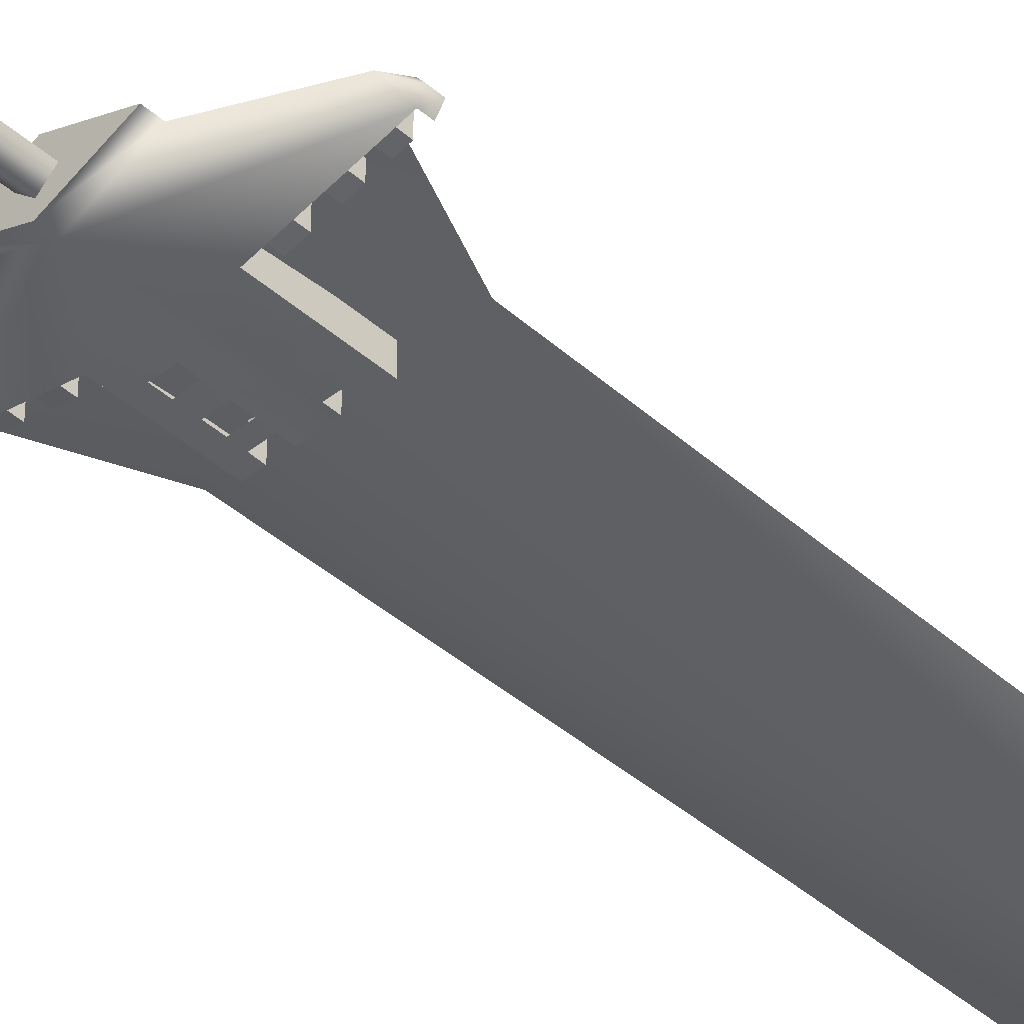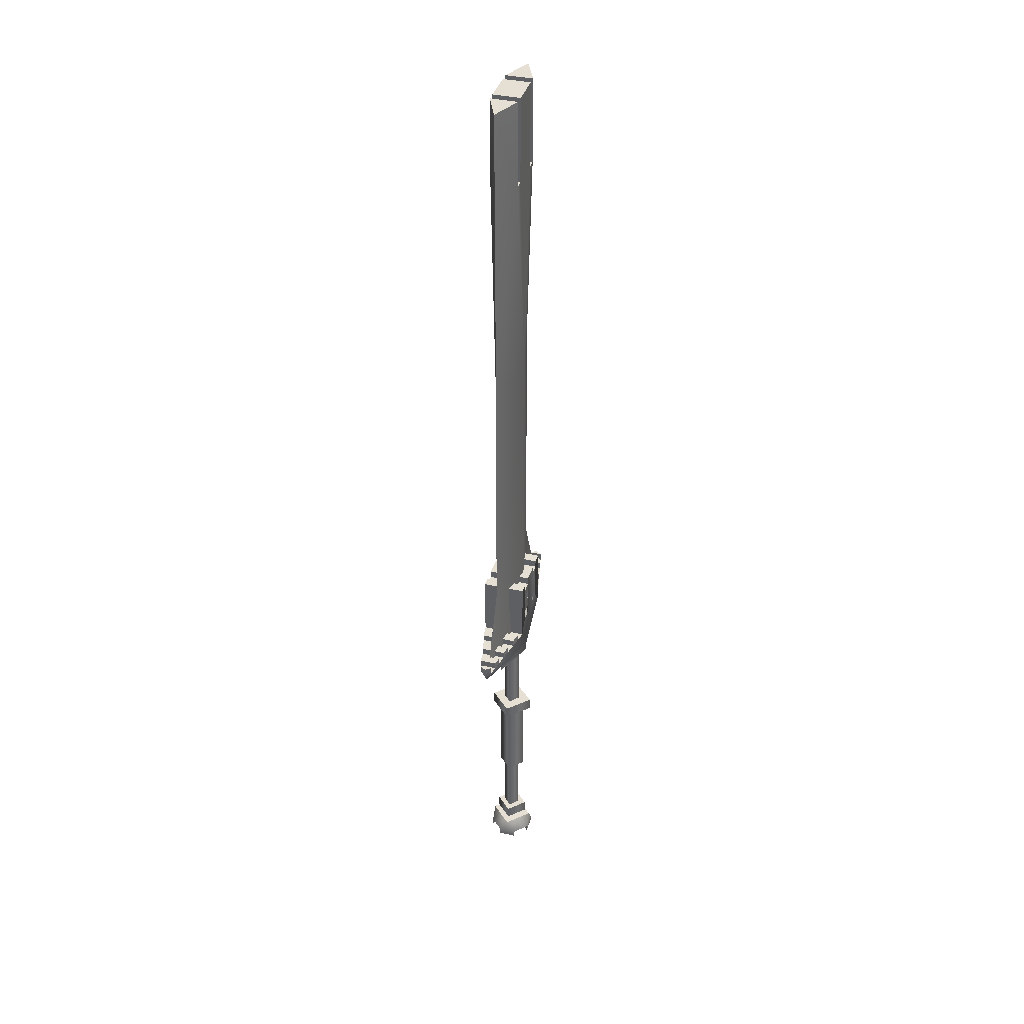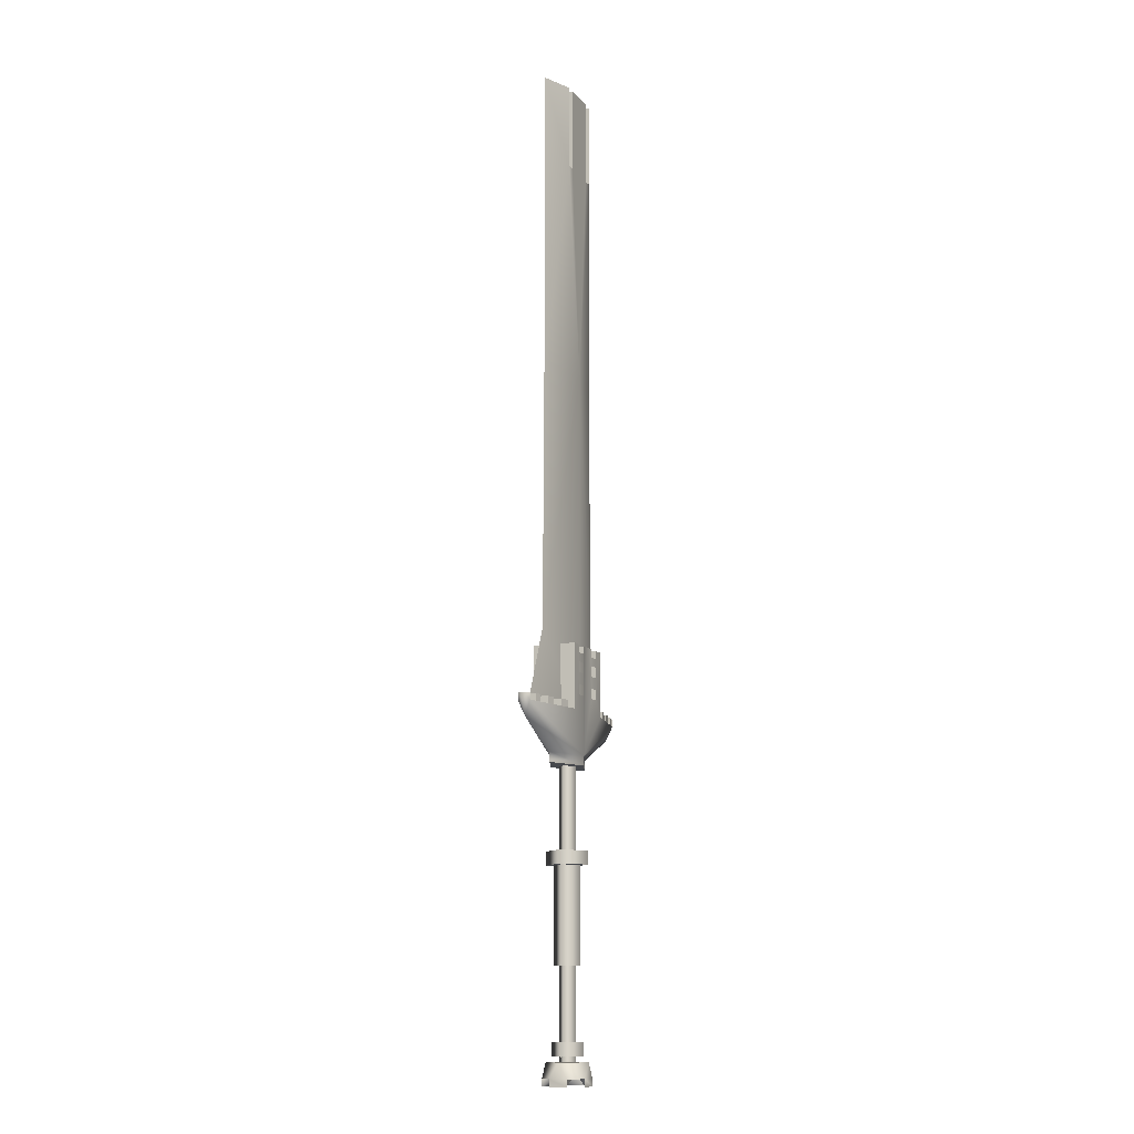
<metadata>
{"format":"obj","ext":"obj","renderer":"f3d","projection":"perspective","resolution":1024,"background":"white","views":[{"elev":-42.2,"azim":-136.4,"up":"+Y"},{"elev":38.1,"azim":106.0,"up":"+Z"},{"elev":-12.3,"azim":-66.9,"up":"+Z"}]}
</metadata>
<code>
g mesh00
v -2.688 -6.748 -82.51
v -6.699 0.09713 -77.9
v -6.699 -2.738 -82.51
v 2.982 6.943 -82.51
v 0.1458 4.114 -82.51
v 2.982 6.943 -84.82
v -2.688 6.943 -82.51
v -2.688 6.943 -84.82
v -6.699 -2.738 -82.51
v -6.699 -2.738 -84.82
v -3.869 0.09692 -82.51
v 2.982 -6.748 -82.51
v 2.982 -6.748 -84.82
v 0.1458 -3.92 -82.51
v 6.993 -2.738 -84.82
v 4.163 0.09692 -82.51
v 6.993 2.933 -84.82
v -6.699 2.933 -84.82
v -3.869 0.09692 -82.51
v -6.699 -2.738 -84.82
v -2.688 -6.748 -84.82
v -2.688 -6.748 -82.51
v -2.688 6.943 -82.51
v 2.982 6.943 -82.51
v -2.688 6.943 -84.82
v 2.982 6.943 -84.82
v 2.982 -6.748 -82.51
v -2.688 -6.748 -82.51
v 2.982 -6.748 -84.82
v -2.688 -6.748 -84.82
v 0.1458 -3.92 -82.51
v 2.982 -6.748 -84.82
v -2.688 -6.748 -84.82
v 0.1468 6.943 -77.9
v -2.688 6.943 -82.51
v -6.699 2.933 -82.51
v -6.699 -2.738 -82.51
v 0.1468 -6.748 -77.9
v 6.993 -2.738 -82.51
v 4.163 0.09692 -82.51
v 6.993 -2.738 -84.82
v 6.993 2.933 -82.51
v 6.993 -2.738 -82.51
v 6.993 2.933 -84.82
v 6.993 -2.738 -84.82
v 6.993 -2.738 -82.51
v 6.993 0.09713 -77.9
v 2.982 -6.748 -82.51
v -2.688 -6.748 -82.51
v -6.699 2.933 -82.51
v -6.699 2.933 -84.82
v -6.699 -2.738 -82.51
v -6.699 2.933 -82.51
v -6.699 -2.738 -84.82
v -6.699 2.933 -84.82
v 4.163 0.09692 -82.51
v 6.993 2.933 -82.51
v 6.993 2.933 -84.82
v 0.1458 4.114 -82.51
v -2.688 6.943 -84.82
v 2.982 6.943 -84.82
v 6.993 0.09713 -77.9
v 0.1468 6.943 -77.9
v 0.1468 -6.748 -77.9
v -6.699 0.09713 -77.9
v -2.688 6.943 -82.51
v 2.982 6.943 -82.51
v 6.993 2.933 -82.51
v 6.993 -2.738 -82.51
v 2.982 6.943 -82.51
v 6.993 2.933 -82.51
v 0.1458 4.114 -82.51
v -6.699 2.933 -82.51
v -2.688 6.943 -82.51
v -3.869 0.09692 -82.51
v 4.163 0.09692 -82.51
v 6.851 0.09713 -20.68
v 0 -6.754 -20.68
v 0 6.949 -20.68
v -6.851 0.09713 -20.68
v -4.208 0.09713 -50.27
v -4.208 0.09713 -19.83
v 0 4.305 -50.27
v 0 4.305 -19.83
v 4.208 0.09713 -50.27
v 4.208 0.09713 -19.83
v -6.851 0.09713 -16.51
v -6.851 0.09713 -20.68
v 0 -6.754 -16.51
v 0 -6.754 -20.68
v 6.851 0.09713 -16.51
v 6.851 0.09713 -20.68
v 5.281 0.09713 -72.14
v 5.281 0.09713 -76.32
v 0.1468 5.232 -72.14
v 0.1468 5.232 -76.32
v -4.988 0.09713 -72.14
v -4.988 0.09713 -76.32
v -6.851 0.09713 -20.68
v -6.851 0.09713 -16.51
v 0 6.949 -20.68
v 0 6.949 -16.51
v 6.851 0.09713 -20.68
v 6.851 0.09713 -16.51
v 6.851 0.09713 -16.51
v 0 6.949 -16.51
v 0 -6.754 -16.51
v -6.851 0.09713 -16.51
v -4.988 0.09713 -72.14
v 0.1468 -5.037 -72.14
v 0.1468 5.232 -72.14
v 5.281 0.09713 -72.14
v -4.988 0.09713 -72.14
v -4.988 0.09713 -76.32
v 0.1468 -5.037 -72.14
v 0.1468 -5.037 -76.32
v 5.281 0.09713 -72.14
v 5.281 0.09713 -76.32
v -4.208 0.09713 -19.83
v -4.208 0.09713 -50.27
v 0 -4.111 -19.83
v 0 -4.111 -50.27
v 4.208 0.09713 -19.83
v 4.208 0.09713 -50.27
v 4.208 0.09713 -50.27
v 0 -4.111 -50.27
v 0 4.305 -50.27
v -4.208 0.09713 -50.27
v 2.847 0 -78.14
v 0 -2.641 -49.69
v 0 -2.641 -78.14
v -2.847 0 -49.69
v -2.847 0 -78.14
v 0 2.641 -49.69
v 0 2.641 -78.14
v 2.847 0 -49.69
v 2.847 0 -18.1
v 0 -2.669 8.818
v 0 -2.641 -18.1
v -2.847 0 8.818
v -2.847 0 -18.1
v 0 2.669 8.818
v 0 2.641 -18.1
v 2.847 0 8.818
v 6.993 -2.738 -82.51
v 2.982 -6.748 -82.51
v 4.163 0.09692 -82.51
v 0.1458 -3.92 -82.51
v -3.869 0.09692 -82.51
v -2.688 -6.748 -82.51
v -6.699 -2.738 -82.51
f 1 2 3
f 4 5 6
f 7 8 5
f 9 10 11
f 12 13 14
f 15 16 17
f 18 19 20
f 21 22 14
f 23 24 25
f 25 24 26
f 27 28 29
f 29 28 30
f 31 32 33
f 34 35 2
f 2 35 36
f 2 36 37
f 2 1 38
f 39 40 41
f 42 43 44
f 44 43 45
f 46 47 48
f 48 47 38
f 48 38 49
f 50 11 51
f 52 53 54
f 54 53 55
f 56 57 58
f 59 60 61
f 62 63 64
f 64 63 65
f 66 34 67
f 67 34 47
f 67 47 68
f 68 47 69
f 70 71 72
f 73 74 75
f 75 74 72
f 75 72 76
f 76 72 71
f 77 78 79
f 79 78 80
f 81 82 83
f 83 82 84
f 83 84 85
f 85 84 86
f 87 88 89
f 89 88 90
f 89 90 91
f 91 90 92
f 93 94 95
f 95 94 96
f 95 96 97
f 97 96 98
f 99 100 101
f 101 100 102
f 101 102 103
f 103 102 104
f 105 106 107
f 107 106 108
f 109 110 111
f 111 110 112
f 113 114 115
f 115 114 116
f 115 116 117
f 117 116 118
f 119 120 121
f 121 120 122
f 121 122 123
f 123 122 124
f 125 126 127
f 127 126 128
f 129 130 131
f 131 130 132
f 131 132 133
f 133 132 134
f 133 134 135
f 135 134 136
f 135 136 129
f 129 136 130
f 137 138 139
f 139 138 140
f 139 140 141
f 141 140 142
f 141 142 143
f 143 142 144
f 143 144 137
f 137 144 138
f 135 136 129
f 129 136 130
f 129 130 131
f 131 130 132
f 131 132 133
f 133 132 134
f 133 134 135
f 135 134 136
f 145 146 147
f 147 146 148
f 147 148 149
f 149 148 150
f 149 150 151
v 0 -4.224 23.1
v -18.77 0 48.3
v -29.52 0 23.1
v 0 4.224 23.1
v 18.77 0 48.3
v 29.52 0 23.1
v -2.967 6.769 42.31
v -2.874 6.769 36.33
v -2.874 6.769 32.58
v 2.967 -6.769 42.31
v 2.874 -6.769 36.33
v 2.874 -6.769 32.58
v -6.786 6.774 44.77
v -10.06 6.777 24.77
v -6.676 6.773 29.48
v 0 5.497 11.89
v 6.676 6.773 29.48
v 10.06 6.777 24.77
v -10.06 -6.777 44.77
v -6.786 -6.774 42.31
v -6.786 -6.774 44.77
v 0 5.497 8.818
v 13.36 0 11.89
v 13.36 0 8.818
v 6.676 6.773 36.33
v 6.786 6.774 42.31
v 6.676 6.773 39.56
v -3.335 0.2748 95.39
v 3.629 0.2748 95.39
v 0.1458 1.436 100.2
v 0 -5.497 11.89
v 0 -5.497 8.818
v 13.36 0 8.818
v 29.43 -2.523 26.97
v 29.43 2.497 26.97
v 26.84 -3.1 26.97
v 26.84 3.073 26.97
v 20.6 -4.453 26.97
v 20.6 4.453 26.97
v 20.6 -4.453 24.77
v 20.6 4.453 24.77
v 20.6 4.453 26.97
v 23.52 3.812 26.97
v 20.6 4.453 24.77
v 23.52 3.812 24.77
v -26.84 3.073 24.77
v -29.43 2.497 24.77
v -26.84 3.073 26.97
v -29.43 2.497 26.97
v 23.52 3.812 26.97
v 23.52 -3.812 26.97
v 23.52 3.812 24.77
v 23.52 -3.812 24.77
v 23.52 -3.812 26.97
v 20.6 -4.453 26.97
v 23.52 -3.812 24.77
v 20.6 -4.453 24.77
v -26.84 -3.1 24.77
v -26.84 3.073 24.77
v -26.84 -3.1 26.97
v -26.84 3.073 26.97
v -13.39 6.039 24.77
v -16.71 5.311 24.77
v -13.39 6.039 26.97
v -16.71 5.311 26.97
v -13.39 -6.039 24.77
v -13.39 6.039 24.77
v -13.39 -6.039 26.97
v -13.39 6.039 26.97
v 16.71 5.311 26.97
v 16.71 -5.311 26.97
v 16.71 5.311 24.77
v 16.71 -5.311 24.77
v -16.71 -5.311 24.77
v -13.39 -6.039 24.77
v -16.71 -5.311 26.97
v -13.39 -6.039 26.97
v -16.71 5.311 24.77
v -16.71 -5.311 24.77
v -16.71 5.311 26.97
v -16.71 -5.311 26.97
v -23.52 -3.812 24.77
v -20.6 -4.453 24.77
v -23.52 -3.812 26.97
v -20.6 -4.453 26.97
v -23.52 3.812 24.77
v -23.52 -3.812 24.77
v -23.52 3.812 26.97
v -23.52 -3.812 26.97
v 16.71 -5.311 26.97
v 13.39 -6.039 26.97
v 16.71 -5.311 24.77
v 13.39 -6.039 24.77
v -20.6 4.453 24.77
v -23.52 3.812 24.77
v -20.6 4.453 26.97
v -23.52 3.812 26.97
v -20.6 -4.453 24.77
v -20.6 4.453 24.77
v -20.6 -4.453 26.97
v -20.6 4.453 26.97
v -29.43 2.497 24.77
v -29.43 -2.523 24.77
v -29.43 2.497 26.97
v -29.43 -2.523 26.97
v -29.43 -2.523 24.77
v -26.84 -3.1 24.77
v -29.43 -2.523 26.97
v -26.84 -3.1 26.97
v -20.6 -4.453 26.97
v -20.6 4.453 26.97
v -23.52 -3.812 26.97
v -23.52 3.812 26.97
v 13.39 -6.039 26.97
v 13.39 6.039 26.97
v 13.39 -6.039 24.77
v 13.39 6.039 24.77
v 13.39 6.039 26.97
v 16.71 5.311 26.97
v 13.39 6.039 24.77
v 16.71 5.311 24.77
v -26.84 -3.1 26.97
v -26.84 3.073 26.97
v -29.43 -2.523 26.97
v -29.43 2.497 26.97
v 26.84 -3.1 26.97
v 26.84 3.073 26.97
v 26.84 -3.1 24.77
v 26.84 3.073 24.77
v 26.84 3.073 26.97
v 29.43 2.497 26.97
v 26.84 3.073 24.77
v 29.43 2.497 24.77
v 29.43 2.497 26.97
v 29.43 -2.523 26.97
v 29.43 2.497 24.77
v 29.43 -2.523 24.77
v -16.71 5.311 26.97
v -16.71 -5.311 26.97
v -13.39 6.039 26.97
v -13.39 -6.039 26.97
v 29.43 -2.523 26.97
v 26.84 -3.1 26.97
v 29.43 -2.523 24.77
v 26.84 -3.1 24.77
v 23.52 -3.812 26.97
v 23.52 3.812 26.97
v 20.6 -4.453 26.97
v 20.6 4.453 26.97
v 13.39 6.039 26.97
v 13.39 -6.039 26.97
v 16.71 5.311 26.97
v 16.71 -5.311 26.97
v 17.93 0 130.7
v 0 4.224 130.7
v 8.099 -4.224 225.9
v 8.099 -4.224 199.1
v 17.93 0 225.9
v 5.399 -4.224 199.1
v 5.399 4.224 199.1
v 5.399 -4.224 225.9
v 5.399 4.224 225.9
v -8.099 -4.224 225.9
v -17.93 0 225.9
v -8.099 -4.224 199.1
v 8.099 4.224 225.9
v 8.099 -4.224 225.9
v 17.93 0 225.9
v -8.099 -4.224 225.9
v -8.099 4.224 225.9
v -17.93 0 225.9
v 8.099 4.224 199.1
v 8.099 -4.224 199.1
v 8.099 4.224 225.9
v 8.099 -4.224 225.9
v -5.399 4.224 225.9
v -5.399 -4.224 225.9
v 0 4.224 225.9
v 0 -4.224 225.9
v 5.399 4.224 225.9
v 5.399 -4.224 225.9
v -5.399 4.224 199.1
v -5.399 -4.224 199.1
v -5.399 4.224 225.9
v -5.399 -4.224 225.9
v -29.52 0 23.1
v -18.77 0 48.3
v 29.52 0 23.1
v 18.77 0 48.3
v 0 -4.224 130.7
v -17.93 0 130.7
v 5.399 4.224 199.1
v 5.399 -4.224 199.1
v 8.099 4.224 199.1
v 8.099 -4.224 199.1
v -5.399 -4.224 199.1
v -5.399 4.224 199.1
v -8.099 -4.224 199.1
v -8.099 4.224 199.1
v 17.93 0 130.7
v -8.099 -4.224 199.1
v -8.099 4.224 199.1
v -8.099 -4.224 225.9
v -8.099 4.224 225.9
v -8.099 4.224 225.9
v -8.099 4.224 199.1
v -17.93 0 225.9
v -17.93 0 130.7
v 17.93 0 225.9
v 8.099 4.224 199.1
v 8.099 4.224 225.9
v 6.786 6.774 44.77
v 6.786 -6.774 44.77
v 10.06 6.777 44.77
v 10.06 -6.777 44.77
v 33.4 -0.01315 26.97
v 32.03 -1.949 26.97
v 33.4 -0.01315 24.77
v 32.03 -1.949 24.77
v -6.676 -6.773 29.48
v -2.874 -6.769 29.48
v 2.967 6.769 44.77
v 2.967 -6.769 44.77
v 2.967 6.769 42.31
v 2.967 -6.769 42.31
v -2.967 6.769 42.31
v -2.967 -6.769 42.31
v -2.967 6.769 44.77
v -2.967 -6.769 44.77
v 32.03 -1.949 26.97
v 32.03 1.922 26.97
v 32.03 -1.949 24.77
v 32.03 1.922 24.77
v -6.786 -6.774 42.31
v -6.786 6.774 42.31
v -6.786 -6.774 44.77
v -6.786 6.774 44.77
v -2.874 6.769 39.56
v -2.967 6.769 44.77
v -2.874 6.769 29.48
v -6.676 6.773 39.56
v -6.786 6.774 42.31
v -2.874 6.769 29.48
v 6.676 -6.773 32.58
v 6.676 -6.773 36.33
v 2.874 -6.769 39.56
v 2.967 -6.769 44.77
v 2.874 -6.769 29.48
v 6.676 6.773 32.58
v 2.874 6.769 36.33
v 2.874 6.769 32.58
v -6.676 -6.773 36.33
v -6.676 -6.773 32.58
v -2.874 -6.769 36.33
v -2.874 -6.769 32.58
v -2.874 -6.769 39.56
v -2.967 -6.769 42.31
v -2.874 -6.769 29.48
v -6.676 -6.773 39.56
v -6.786 6.774 42.31
v -6.786 -6.774 42.31
v -2.967 6.769 42.31
v -2.967 -6.769 42.31
v -10.06 6.777 44.77
v -10.06 -6.777 44.77
v -6.786 6.774 44.77
v -6.786 -6.774 44.77
v 2.874 -6.769 29.48
v 6.676 -6.773 29.48
v -10.06 6.777 44.77
v -6.676 6.773 36.33
v -6.676 6.773 32.58
v -33.4 -0.01315 26.97
v -32.03 -1.949 26.97
v -32.03 1.922 26.97
v -10.06 6.777 24.77
v -10.06 -6.777 24.77
v -10.06 6.777 44.77
v -10.06 -6.777 44.77
v 6.676 -6.773 39.56
v 6.786 -6.774 42.31
v 6.786 -6.774 44.77
v 10.06 -6.777 24.77
v 10.06 -6.777 44.77
v 2.874 6.769 29.48
v 10.06 6.777 44.77
v 10.06 -6.777 44.77
v 10.06 6.777 24.77
v 10.06 -6.777 24.77
v -13.36 0 11.89
v -13.36 0 8.818
v 6.786 -6.774 44.77
v 6.786 6.774 44.77
v 6.786 -6.774 42.31
v 6.786 6.774 42.31
v -10.06 -6.777 24.77
v 2.967 -6.769 44.77
v 2.967 6.769 44.77
v 0 -6.766 44.77
v 0 6.766 44.77
v -2.967 -6.769 44.77
v -2.967 6.769 44.77
v 13.36 0 8.818
v 0 -5.497 8.818
v 0 5.497 8.818
v -13.36 0 8.818
v -13.36 0 8.818
v 10.06 6.777 44.77
v 6.786 6.774 44.77
v 32.03 1.922 26.97
v 32.03 -1.949 26.97
v 33.4 -0.01315 26.97
v -32.03 -1.949 24.77
v -32.03 1.922 24.77
v -32.03 -1.949 26.97
v -32.03 1.922 26.97
v -32.03 1.922 26.97
v -33.4 -0.01315 24.77
v -33.4 -0.01315 26.97
v -32.03 -1.949 24.77
v -32.03 -1.949 26.97
v 2.874 6.769 39.56
v 2.967 6.769 42.31
v 2.967 6.769 42.31
v 2.967 -6.769 42.31
v 6.786 6.774 42.31
v 6.786 -6.774 42.31
v 32.03 -1.949 24.77
v 32.03 1.922 24.77
v 10.06 -6.777 24.77
v 10.06 6.777 24.77
v -10.06 -6.777 24.77
v -10.06 6.777 24.77
v -32.03 -1.949 24.77
v -32.03 1.922 24.77
v 0.1458 3.758 95.39
v 0.1458 1.436 100.2
v 17.93 0 130.7
v 0 4.224 130.7
v 5.399 4.224 199.1
v 0 4.224 225.9
v 5.399 4.224 225.9
v 5.399 -4.224 225.9
v 0 -4.224 225.9
v 5.399 -4.224 199.1
v 0 -4.224 130.7
v 17.93 0 130.7
v -17.93 0 130.7
v -5.399 -4.224 199.1
v -5.399 -4.224 225.9
v -5.399 4.224 225.9
v -5.399 4.224 199.1
v -17.93 0 130.7
v -2.967 -6.769 44.77
v 0 -6.766 44.77
v 2.874 6.769 29.48
v 2.967 6.769 44.77
v 0 6.766 44.77
v 32.03 1.922 24.77
v 31.19 -0.01315 20.17
v 32.03 1.922 26.97
v -31.19 -0.01315 20.17
v -32.03 1.922 24.77
f 152 153 154
f 155 156 157
f 158 159 160
f 161 162 163
f 164 165 166
f 167 168 169
f 170 171 172
f 173 174 175
f 176 177 178
f 179 180 181
f 182 183 184
f 185 186 187
f 187 186 188
f 189 190 191
f 191 190 192
f 193 194 195
f 195 194 196
f 197 198 199
f 199 198 200
f 201 202 203
f 203 202 204
f 205 206 207
f 207 206 208
f 209 210 211
f 211 210 212
f 213 214 215
f 215 214 216
f 217 218 219
f 219 218 220
f 221 222 223
f 223 222 224
f 225 226 227
f 227 226 228
f 229 230 231
f 231 230 232
f 233 234 235
f 235 234 236
f 237 238 239
f 239 238 240
f 241 242 243
f 243 242 244
f 245 246 247
f 247 246 248
f 249 250 251
f 251 250 252
f 253 254 255
f 255 254 256
f 257 258 259
f 259 258 260
f 261 262 263
f 263 262 264
f 265 266 267
f 267 266 268
f 269 270 271
f 271 270 272
f 273 274 275
f 275 274 276
f 277 278 279
f 279 278 280
f 281 282 283
f 283 282 284
f 285 286 287
f 287 286 288
f 289 290 291
f 291 290 292
f 293 294 295
f 295 294 296
f 297 298 299
f 299 298 300
f 301 302 303
f 303 302 304
f 305 156 306
f 307 308 309
f 310 311 312
f 312 311 313
f 314 315 316
f 317 318 319
f 320 321 322
f 323 324 325
f 325 324 326
f 327 328 329
f 329 328 330
f 329 330 331
f 331 330 332
f 333 334 335
f 335 334 336
f 337 338 155
f 339 340 152
f 153 341 342
f 343 344 345
f 345 344 346
f 347 348 349
f 349 348 350
f 153 152 341
f 341 152 340
f 341 340 351
f 352 353 354
f 354 353 355
f 356 357 358
f 156 155 306
f 306 155 338
f 306 338 359
f 360 361 362
f 363 364 365
f 365 364 366
f 367 368 369
f 369 368 370
f 371 182 372
f 373 374 375
f 375 374 376
f 377 378 379
f 379 378 380
f 381 382 383
f 383 382 384
f 385 386 387
f 387 386 388
f 159 158 389
f 160 158 390
f 390 160 391
f 392 393 389
f 389 393 158
f 394 167 166
f 166 167 165
f 395 396 163
f 163 396 162
f 162 161 397
f 163 161 398
f 398 163 399
f 176 400 401
f 401 400 402
f 403 404 405
f 405 404 406
f 405 406 407
f 407 408 406
f 406 408 409
f 171 410 408
f 408 410 407
f 411 412 413
f 413 412 414
f 415 416 417
f 417 416 418
f 419 182 420
f 165 164 421
f 166 164 393
f 422 392 423
f 423 392 393
f 423 393 166
f 424 425 426
f 427 428 429
f 429 428 430
f 431 432 433
f 395 434 396
f 396 434 435
f 396 435 431
f 431 435 433
f 168 167 436
f 437 438 439
f 439 438 440
f 441 442 183
f 443 444 445
f 445 444 446
f 171 170 410
f 410 170 447
f 410 447 403
f 371 403 404
f 448 449 450
f 450 449 451
f 450 451 452
f 452 451 453
f 454 455 456
f 456 455 457
f 174 173 167
f 167 173 458
f 167 458 441
f 169 459 168
f 168 459 460
f 168 460 400
f 177 460 400
f 177 176 400
f 159 160 422
f 422 160 423
f 461 462 463
f 161 397 432
f 432 397 431
f 464 465 466
f 466 465 467
f 468 469 470
f 470 469 471
f 470 471 472
f 473 474 178
f 178 474 177
f 475 476 477
f 477 476 478
f 479 480 481
f 481 480 482
f 483 484 485
f 485 484 486
f 180 179 487
f 487 179 488
f 487 488 180
f 360 489 361
f 361 489 490
f 361 490 491
f 491 490 492
f 491 492 493
f 494 495 496
f 496 495 497
f 496 497 308
f 308 497 498
f 308 498 309
f 315 499 316
f 316 499 497
f 316 497 500
f 500 497 495
f 500 495 501
f 502 492 503
f 503 492 490
f 503 490 357
f 357 490 504
f 357 504 358
f 408 409 505
f 505 409 182
f 505 182 506
f 506 182 399
f 506 399 398
f 474 507 508
f 508 507 167
f 508 167 509
f 509 167 391
f 509 391 390
f 169 510 167
f 167 510 511
f 167 511 174
f 174 511 182
f 174 182 184
f 395 420 434
f 434 420 182
f 434 182 370
f 370 182 511
f 370 511 369
f 369 511 510
f 369 510 367
f 367 510 512
f 183 182 441
f 441 182 513
f 441 513 167
f 167 513 514
f 167 514 165
f 468 514 469
f 469 514 513
f 469 513 471
f 471 513 182
f 471 182 447
f 447 182 371
f 447 371 403
f 473 401 402
f 473 402 474
f 474 402 507

</code>
